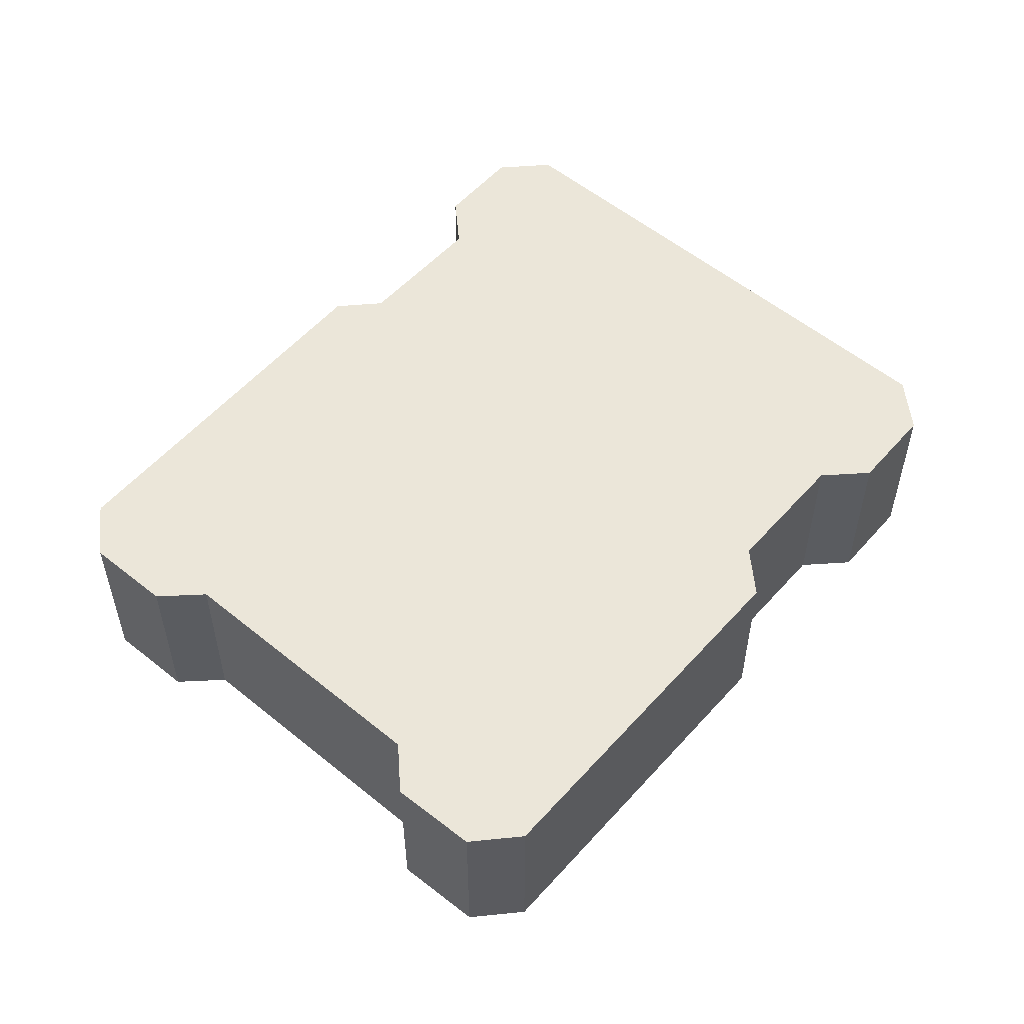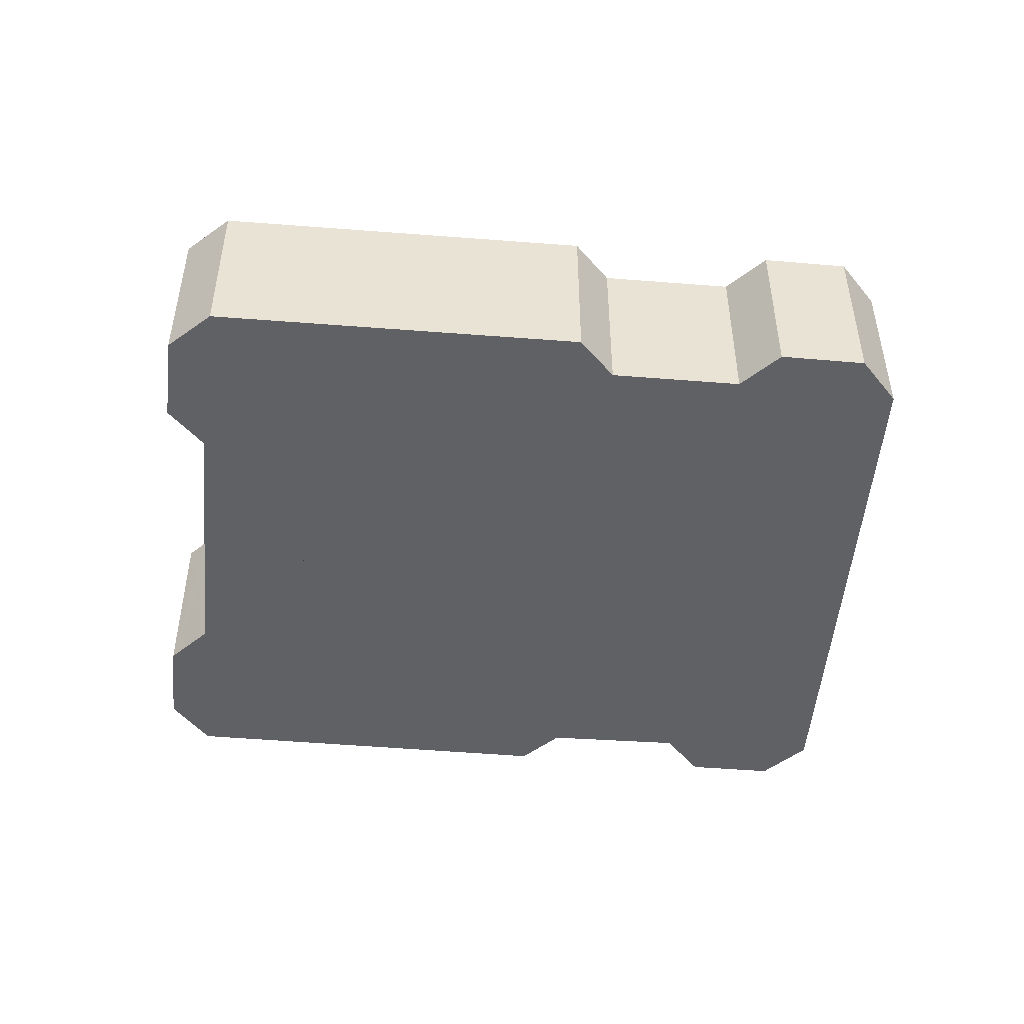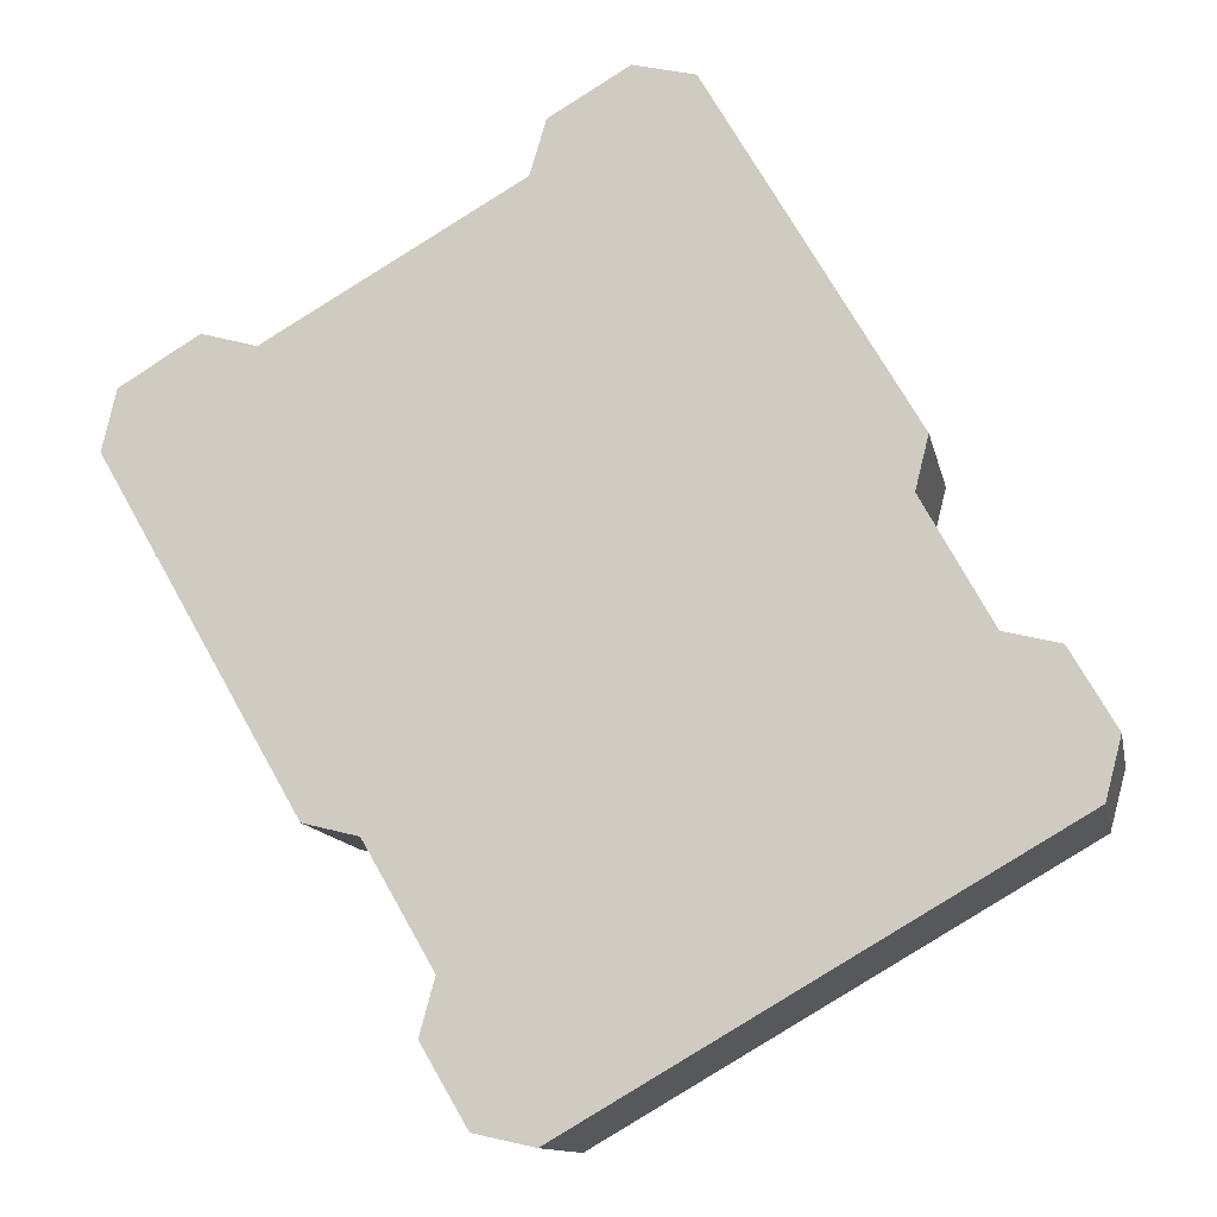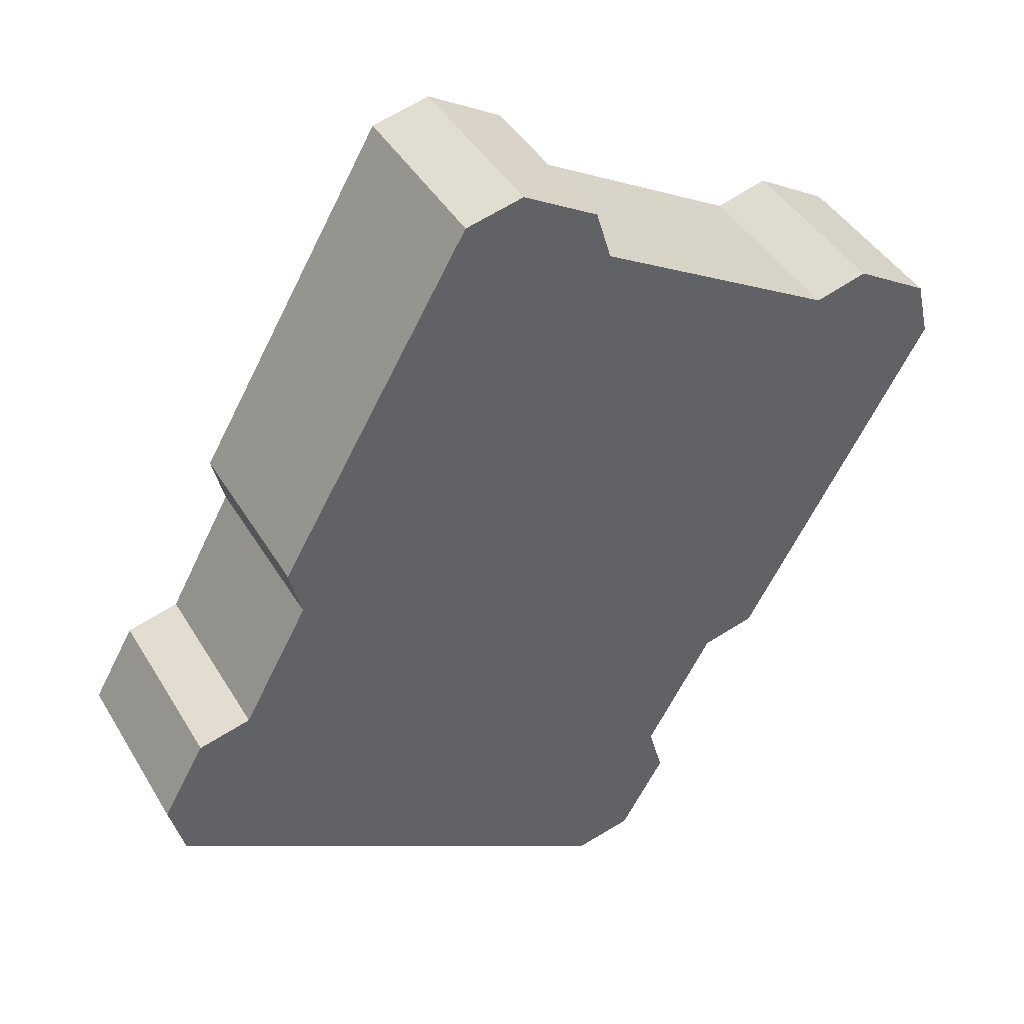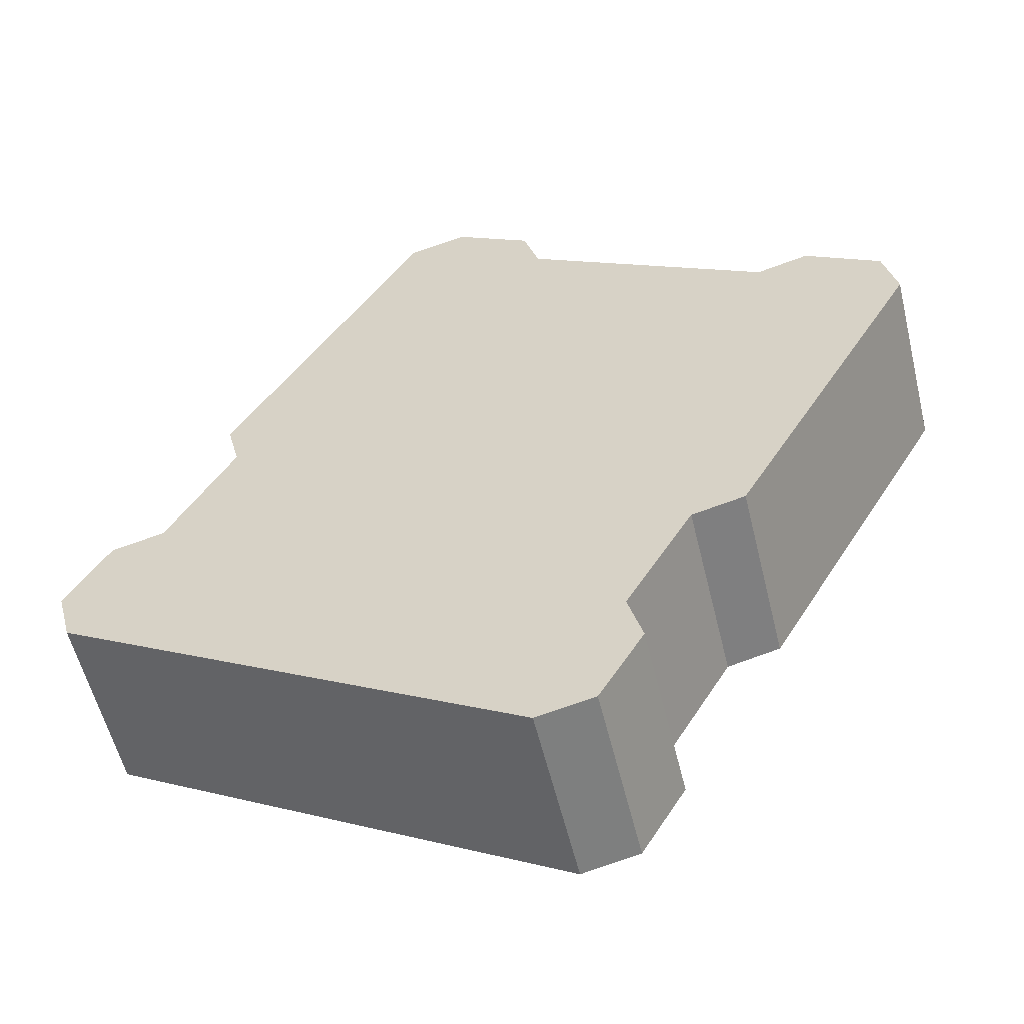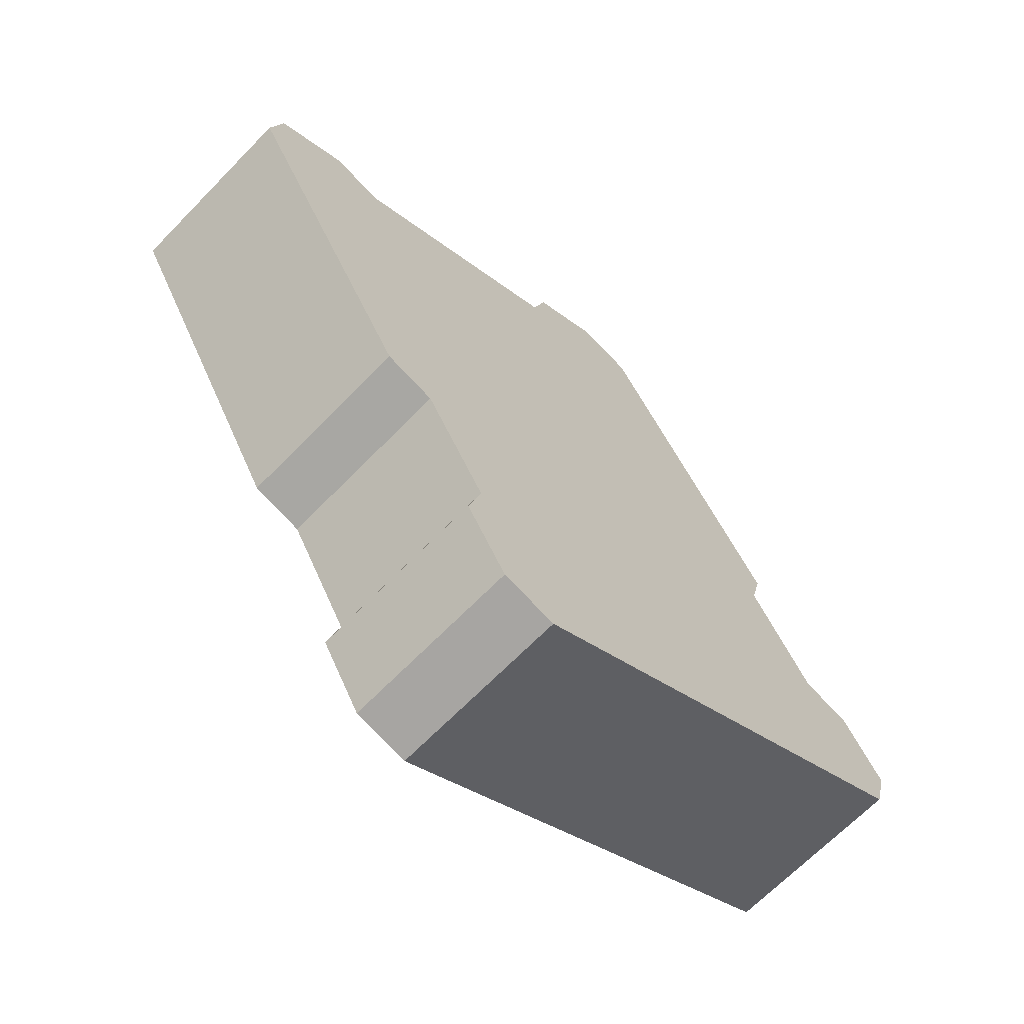
<metadata>
{"format":"obj","ext":"obj","renderer":"f3d","projection":"perspective","resolution":1024,"background":"white","views":[{"elev":55.4,"azim":70.7,"up":"+Y"},{"elev":-50.2,"azim":114.9,"up":"+Y"},{"elev":-12.0,"azim":-169.0,"up":"+Z"},{"elev":42.5,"azim":-28.6,"up":"+Z"},{"elev":-56.3,"azim":13.6,"up":"+Z"},{"elev":-67.1,"azim":135.8,"up":"+Z"}]}
</metadata>
<code>
v  41.72 8.879 16.25
v  36.71 8.879 18.11
v  38.06 8.879 18.48
v  35.52 8.879 17.78
v  42.37 8.879 13.47
v  12.88 8.879 22.25
v  7.219 8.879 12.5
v  38.74 8.879 7.132
v  33.19 8.879 -2.573
v  7.189 8.879 12.45
v  7.795 8.879 10.04
v  4.602 8.879 4.231
v  33.15 8.879 -2.654
v  30.59 8.879 -3.29
v  2.072 8.879 3.61
v  27.36 8.879 -8.921
v  0 8.879 5.437e-16
v  0.723 8.879 -2.751
v  28.06 8.879 -11.48
v  5.359 8.879 -5.441
v  18.72 8.879 -13.19
v  27.11 8.879 -13.09
v  25.91 8.879 -15.14
v  23.14 8.879 -15.76
v  22.99 8.879 27.07
v  16.53 8.879 28.55
v  19.33 8.879 29.22
v  23.32 8.879 25.94
v  23.73 8.879 24.57
v  42.37 -8.246e-16 13.47
v  38.74 -4.367e-16 7.132
v  33.19 1.576e-16 -2.573
v  33.15 1.625e-16 -2.654
v  30.59 2.015e-16 -3.29
v  27.36 5.463e-16 -8.921
v  28.06 7.031e-16 -11.48
v  25.91 9.273e-16 -15.14
v  27.11 8.017e-16 -13.09
v  23.14 9.65e-16 -15.76
v  22.99 -1.658e-15 27.07
v  23.73 -1.505e-15 24.57
v  23.32 -1.588e-15 25.94
v  41.72 -9.953e-16 16.25
v  18.72 8.078e-16 -13.19
v  5.359 3.332e-16 -5.441
v  0.723 1.685e-16 -2.751
v  0 0 0
v  7.795 -6.145e-16 10.04
v  7.189 -7.62e-16 12.45
v  2.072 -2.21e-16 3.61
v  4.602 -2.591e-16 4.231
v  7.219 -7.652e-16 12.5
v  12.88 -1.362e-15 22.25
v  16.53 -1.748e-15 28.55
v  19.33 -1.789e-15 29.22
v  35.52 -1.089e-15 17.78
v  38.06 -1.132e-15 18.48
v  36.71 -1.109e-15 18.11
v  32.67 -6.659e-16 10.88
v  32.63 8.879 11.01
v  32.67 8.879 10.88
v  31.86 8.879 13.65
v  31.86 -8.358e-16 13.65
v  32.63 -6.744e-16 11.01
v  32.59 8.879 10.73
v  27 8.879 1.021
v  32.59 -6.57e-16 10.73
v  27 -6.252e-17 1.021
v  26.95 8.879 0.944
v  26.95 -5.78e-17 0.944
v  26.82 8.879 0.909
v  24.08 8.879 0.159
v  26.82 -5.566e-17 0.909
v  24.08 -9.736e-18 0.159
v  14.06 -3.643e-16 5.95
v  14.06 8.879 5.95
v  13.43 8.879 8.659
v  13.4 8.879 8.77
v  13.43 -5.302e-16 8.659
v  13.4 -5.37e-16 8.77
v  13.46 8.879 8.873
v  13.46 -5.433e-16 8.873
v  17.51 8.879 15.79
v  17.51 -9.667e-16 15.79
v  19.15 8.879 18.58
v  19.15 -1.138e-15 18.58
v  19.2 8.879 18.67
v  19.2 -1.143e-15 18.67
v  21.95 -1.189e-15 19.42
v  21.95 8.879 19.42
g defaultobject
f 1 2 3
f 2 1 4
f 4 1 5
f 4 5 6
f 6 5 7
f 7 5 8
f 7 8 9
f 7 9 10
f 10 9 11
f 11 9 12
f 12 9 13
f 12 13 14
f 12 14 15
f 15 14 16
f 15 16 17
f 17 16 18
f 18 16 19
f 18 19 20
f 20 19 21
f 21 19 22
f 21 22 23
f 21 23 24
f 25 26 27
f 26 25 28
f 26 28 6
f 6 28 29
f 6 29 4
f 30 8 5
f 8 30 31
f 8 31 9
f 9 31 32
f 9 32 13
f 13 32 33
f 34 16 14
f 16 34 35
f 36 22 19
f 22 36 23
f 23 36 37
f 37 36 38
f 33 14 13
f 14 33 34
f 37 24 23
f 24 37 39
f 35 19 16
f 19 35 36
f 40 28 25
f 28 40 29
f 29 40 41
f 41 40 42
f 43 5 1
f 5 43 30
f 39 21 24
f 21 39 44
f 21 44 20
f 20 44 45
f 20 45 18
f 18 45 46
f 46 17 18
f 17 46 47
f 48 10 11
f 10 48 49
f 47 15 17
f 15 47 50
f 51 11 12
f 11 51 48
f 49 7 10
f 7 49 6
f 6 49 52
f 6 52 53
f 6 53 26
f 26 53 54
f 50 12 15
f 12 50 51
f 54 27 26
f 27 54 55
f 56 2 4
f 2 56 3
f 3 56 57
f 57 56 58
f 55 25 27
f 25 55 40
f 41 4 29
f 4 41 56
f 57 1 3
f 1 57 43
f 59 60 61
f 60 59 62
f 62 59 63
f 63 59 64
f 65 59 61
f 59 65 66
f 59 66 67
f 67 66 68
f 68 66 69
f 68 69 70
f 71 70 69
f 70 71 72
f 70 72 73
f 73 72 74
f 75 72 76
f 72 75 74
f 77 75 76
f 75 77 78
f 75 78 79
f 79 78 80
f 81 80 78
f 80 81 82
f 82 81 83
f 82 83 84
f 84 83 85
f 84 85 86
f 86 85 87
f 86 87 88
f 89 87 90
f 87 89 88
f 63 90 62
f 90 63 89
f 38 35 37
f 35 38 36
f 46 50 47
f 50 46 45
f 50 45 51
f 51 45 48
f 48 45 44
f 48 44 53
f 53 44 54
f 54 44 55
f 55 44 40
f 40 44 39
f 40 39 42
f 42 39 41
f 41 39 56
f 56 39 35
f 35 39 37
f 56 35 34
f 56 34 33
f 56 33 32
f 56 32 31
f 56 31 58
f 58 31 57
f 57 31 43
f 43 31 30
f 48 52 49
f 52 48 53

</code>
